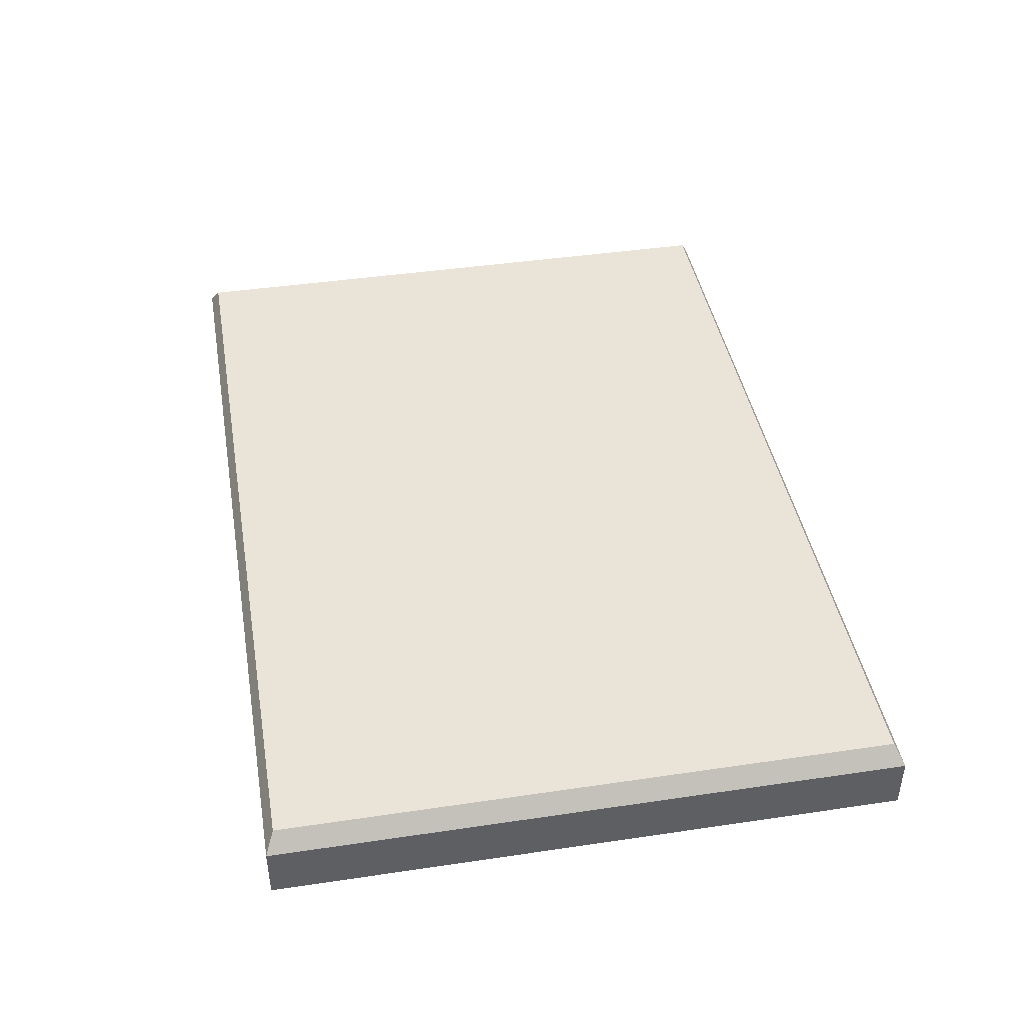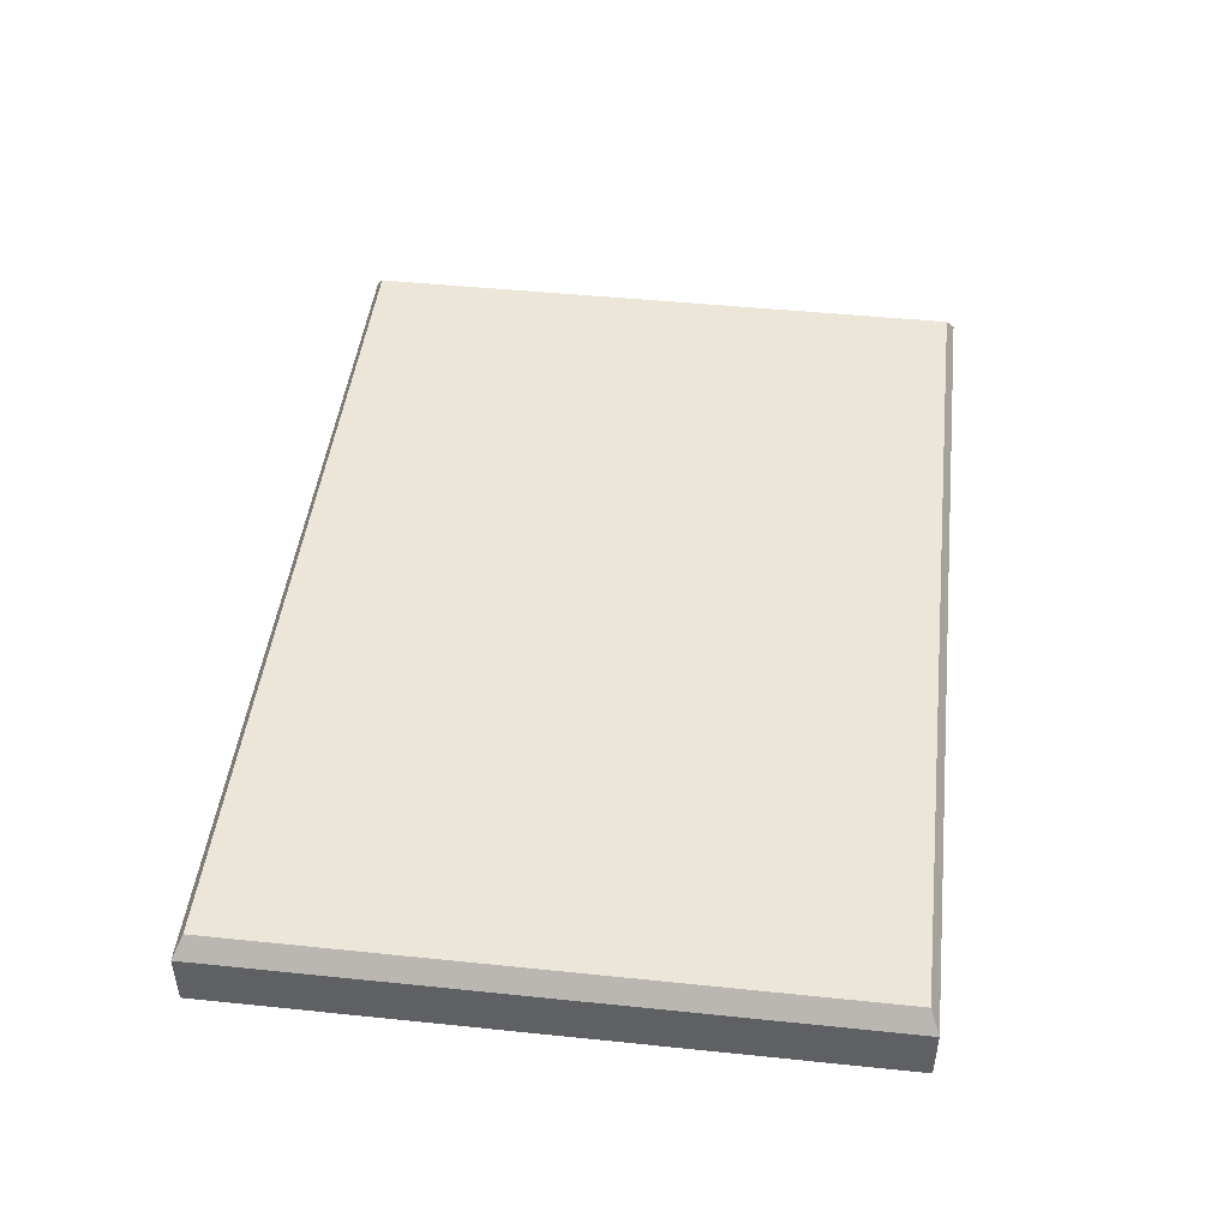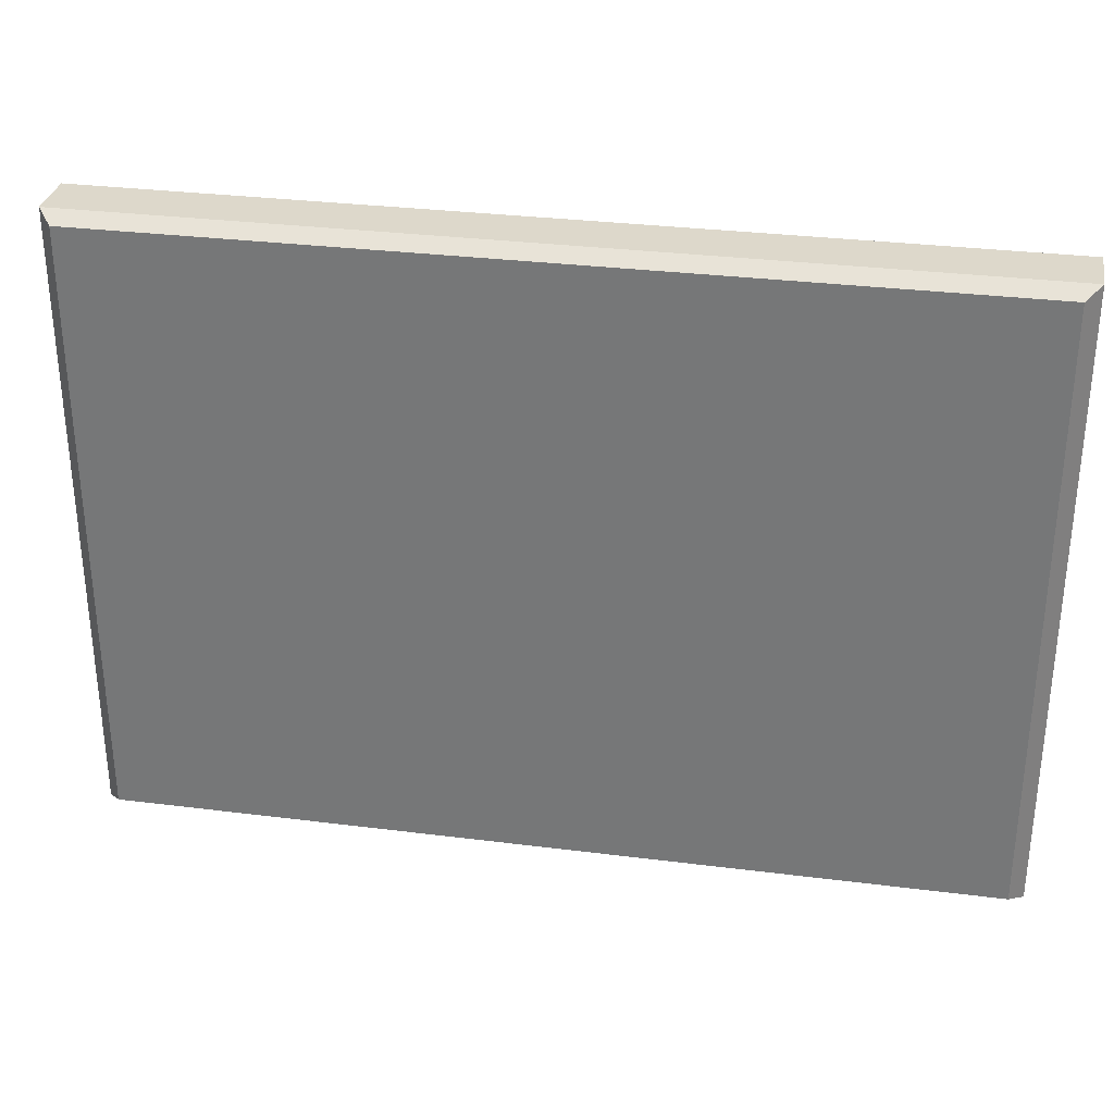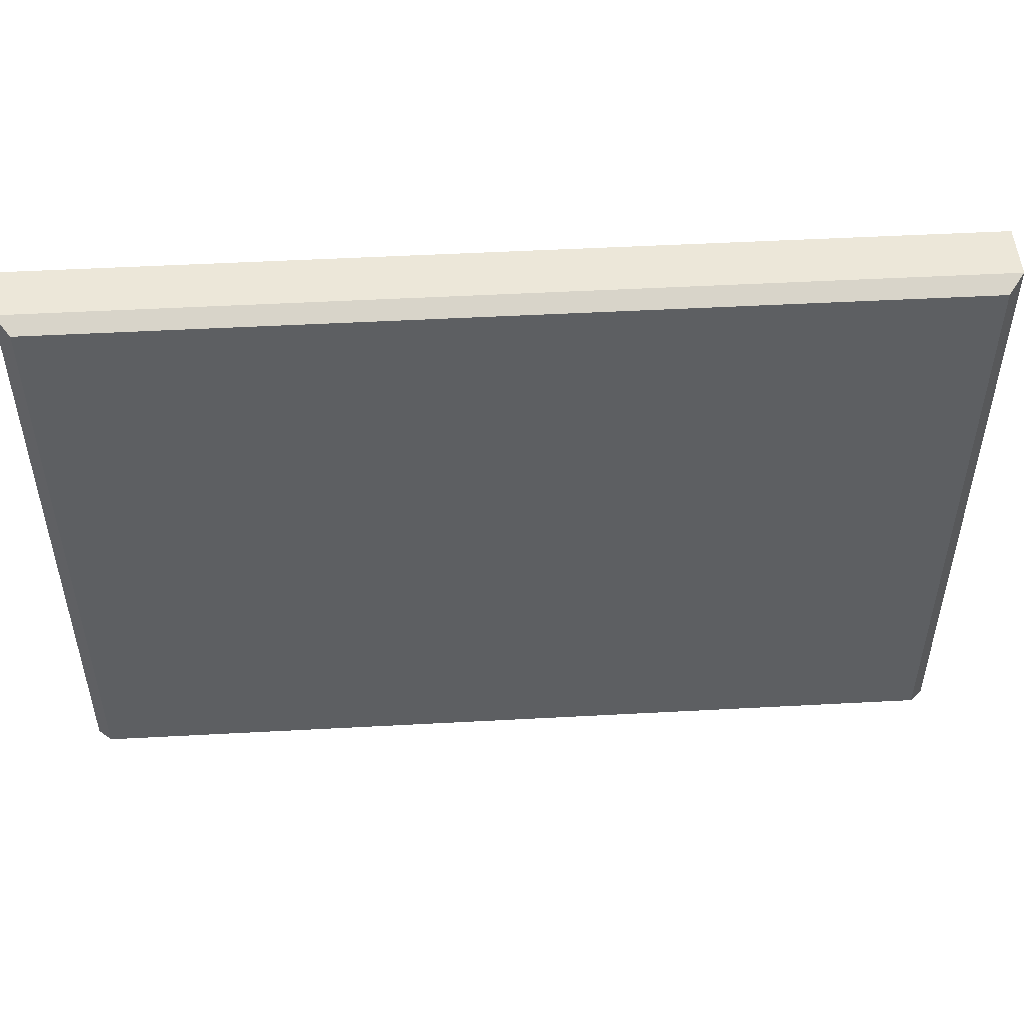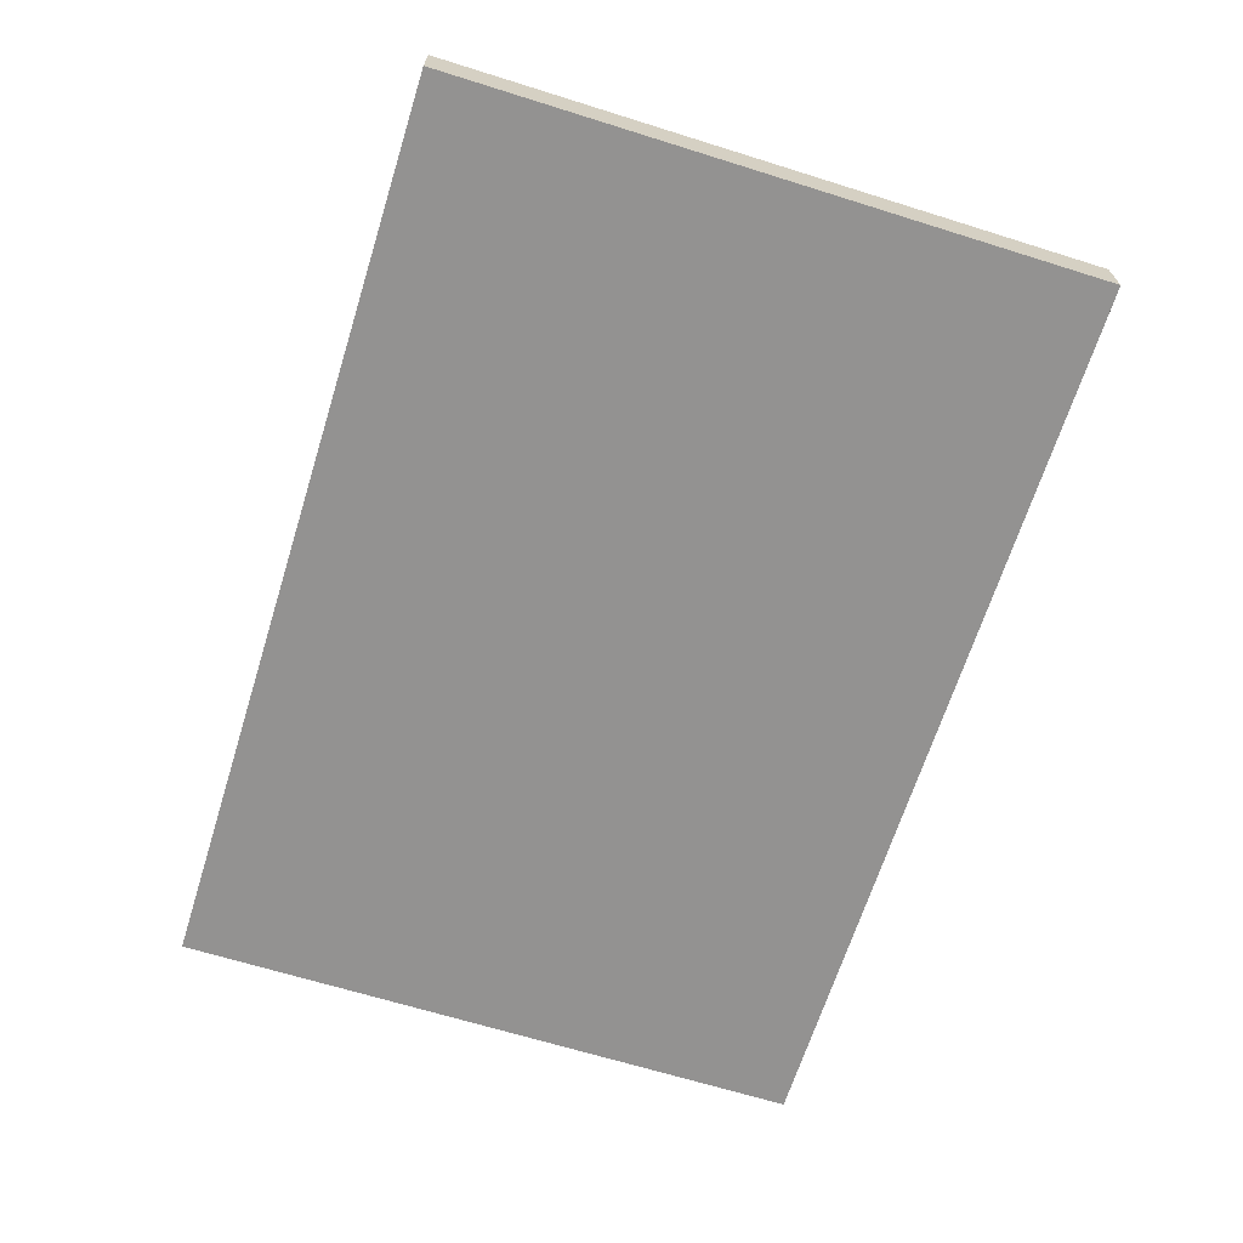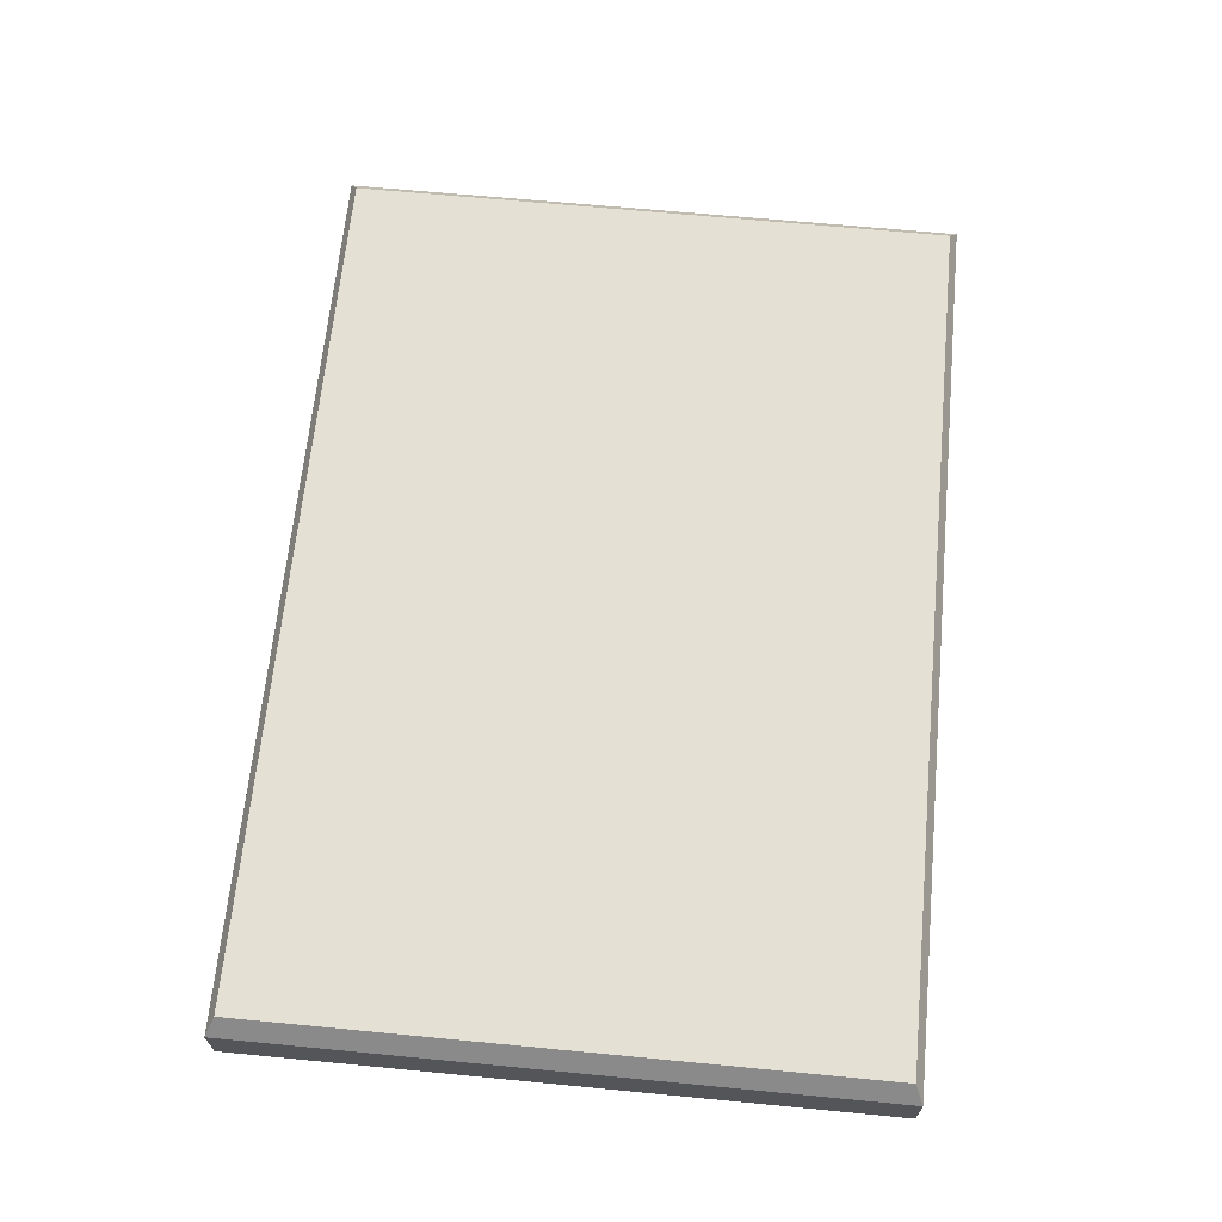
<metadata>
{"format":"obj","ext":"obj","renderer":"f3d","projection":"perspective","resolution":1024,"background":"white","views":[{"elev":42.8,"azim":80.0,"up":"+Y"},{"elev":46.5,"azim":96.7,"up":"+Y"},{"elev":31.2,"azim":-169.8,"up":"+Z"},{"elev":49.7,"azim":176.6,"up":"+Z"},{"elev":-66.5,"azim":72.6,"up":"+Y"},{"elev":65.9,"azim":-84.5,"up":"+Y"}]}
</metadata>
<code>
g default
v 2.5 -0.2 1.75
v -2.5 -0.2 1.75
v -2.5 -0.2 -1.75
v 2.5 -0.2 -1.75
v 2.417 0.2 1.7
v 2.5 0.1 1.75
v -2.5 0.1 1.75
v -2.417 0.2 1.7
v -2.5 0.1 -1.75
v -2.417 0.2 -1.7
v 2.5 0.1 -1.75
v 2.417 0.2 -1.7
g pCube14
f 4 1 2 3
f 5 6 11 12
f 6 5 8 7
f 7 8 10 9
f 9 10 12 11
f 1 6 7 2
f 2 7 9 3
f 3 9 11 4
f 4 11 6 1
f 5 12 10 8

</code>
